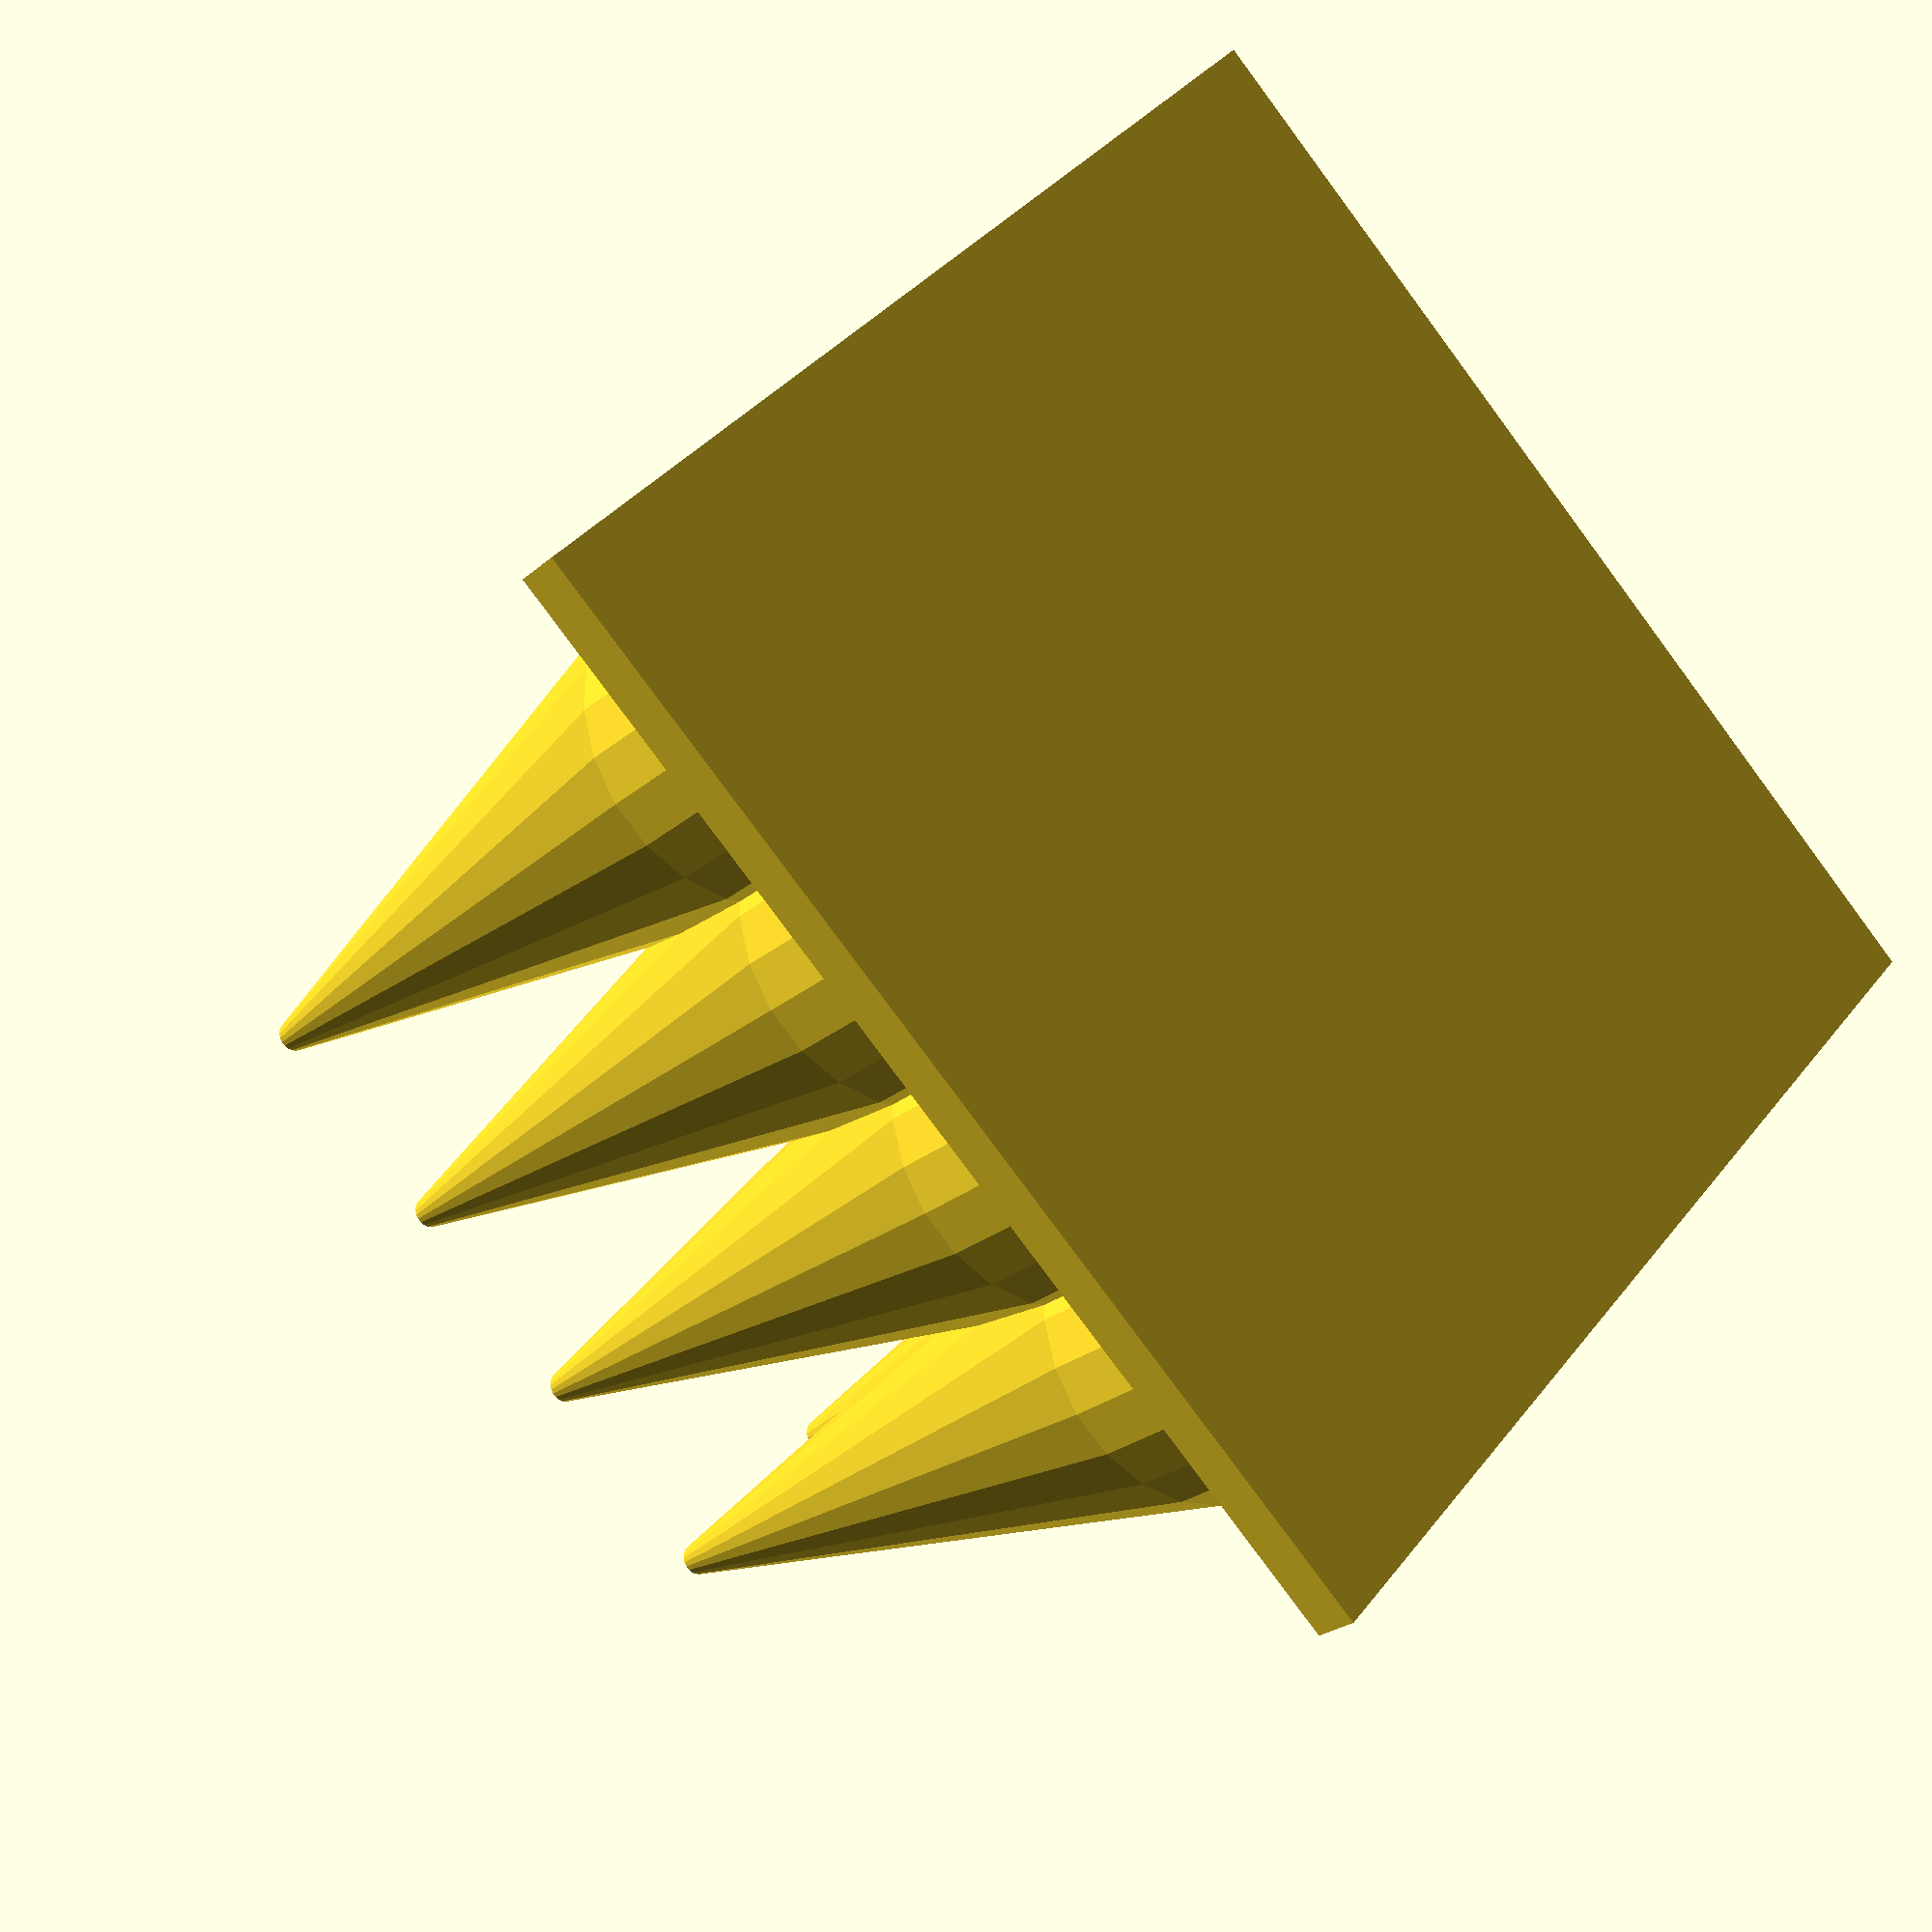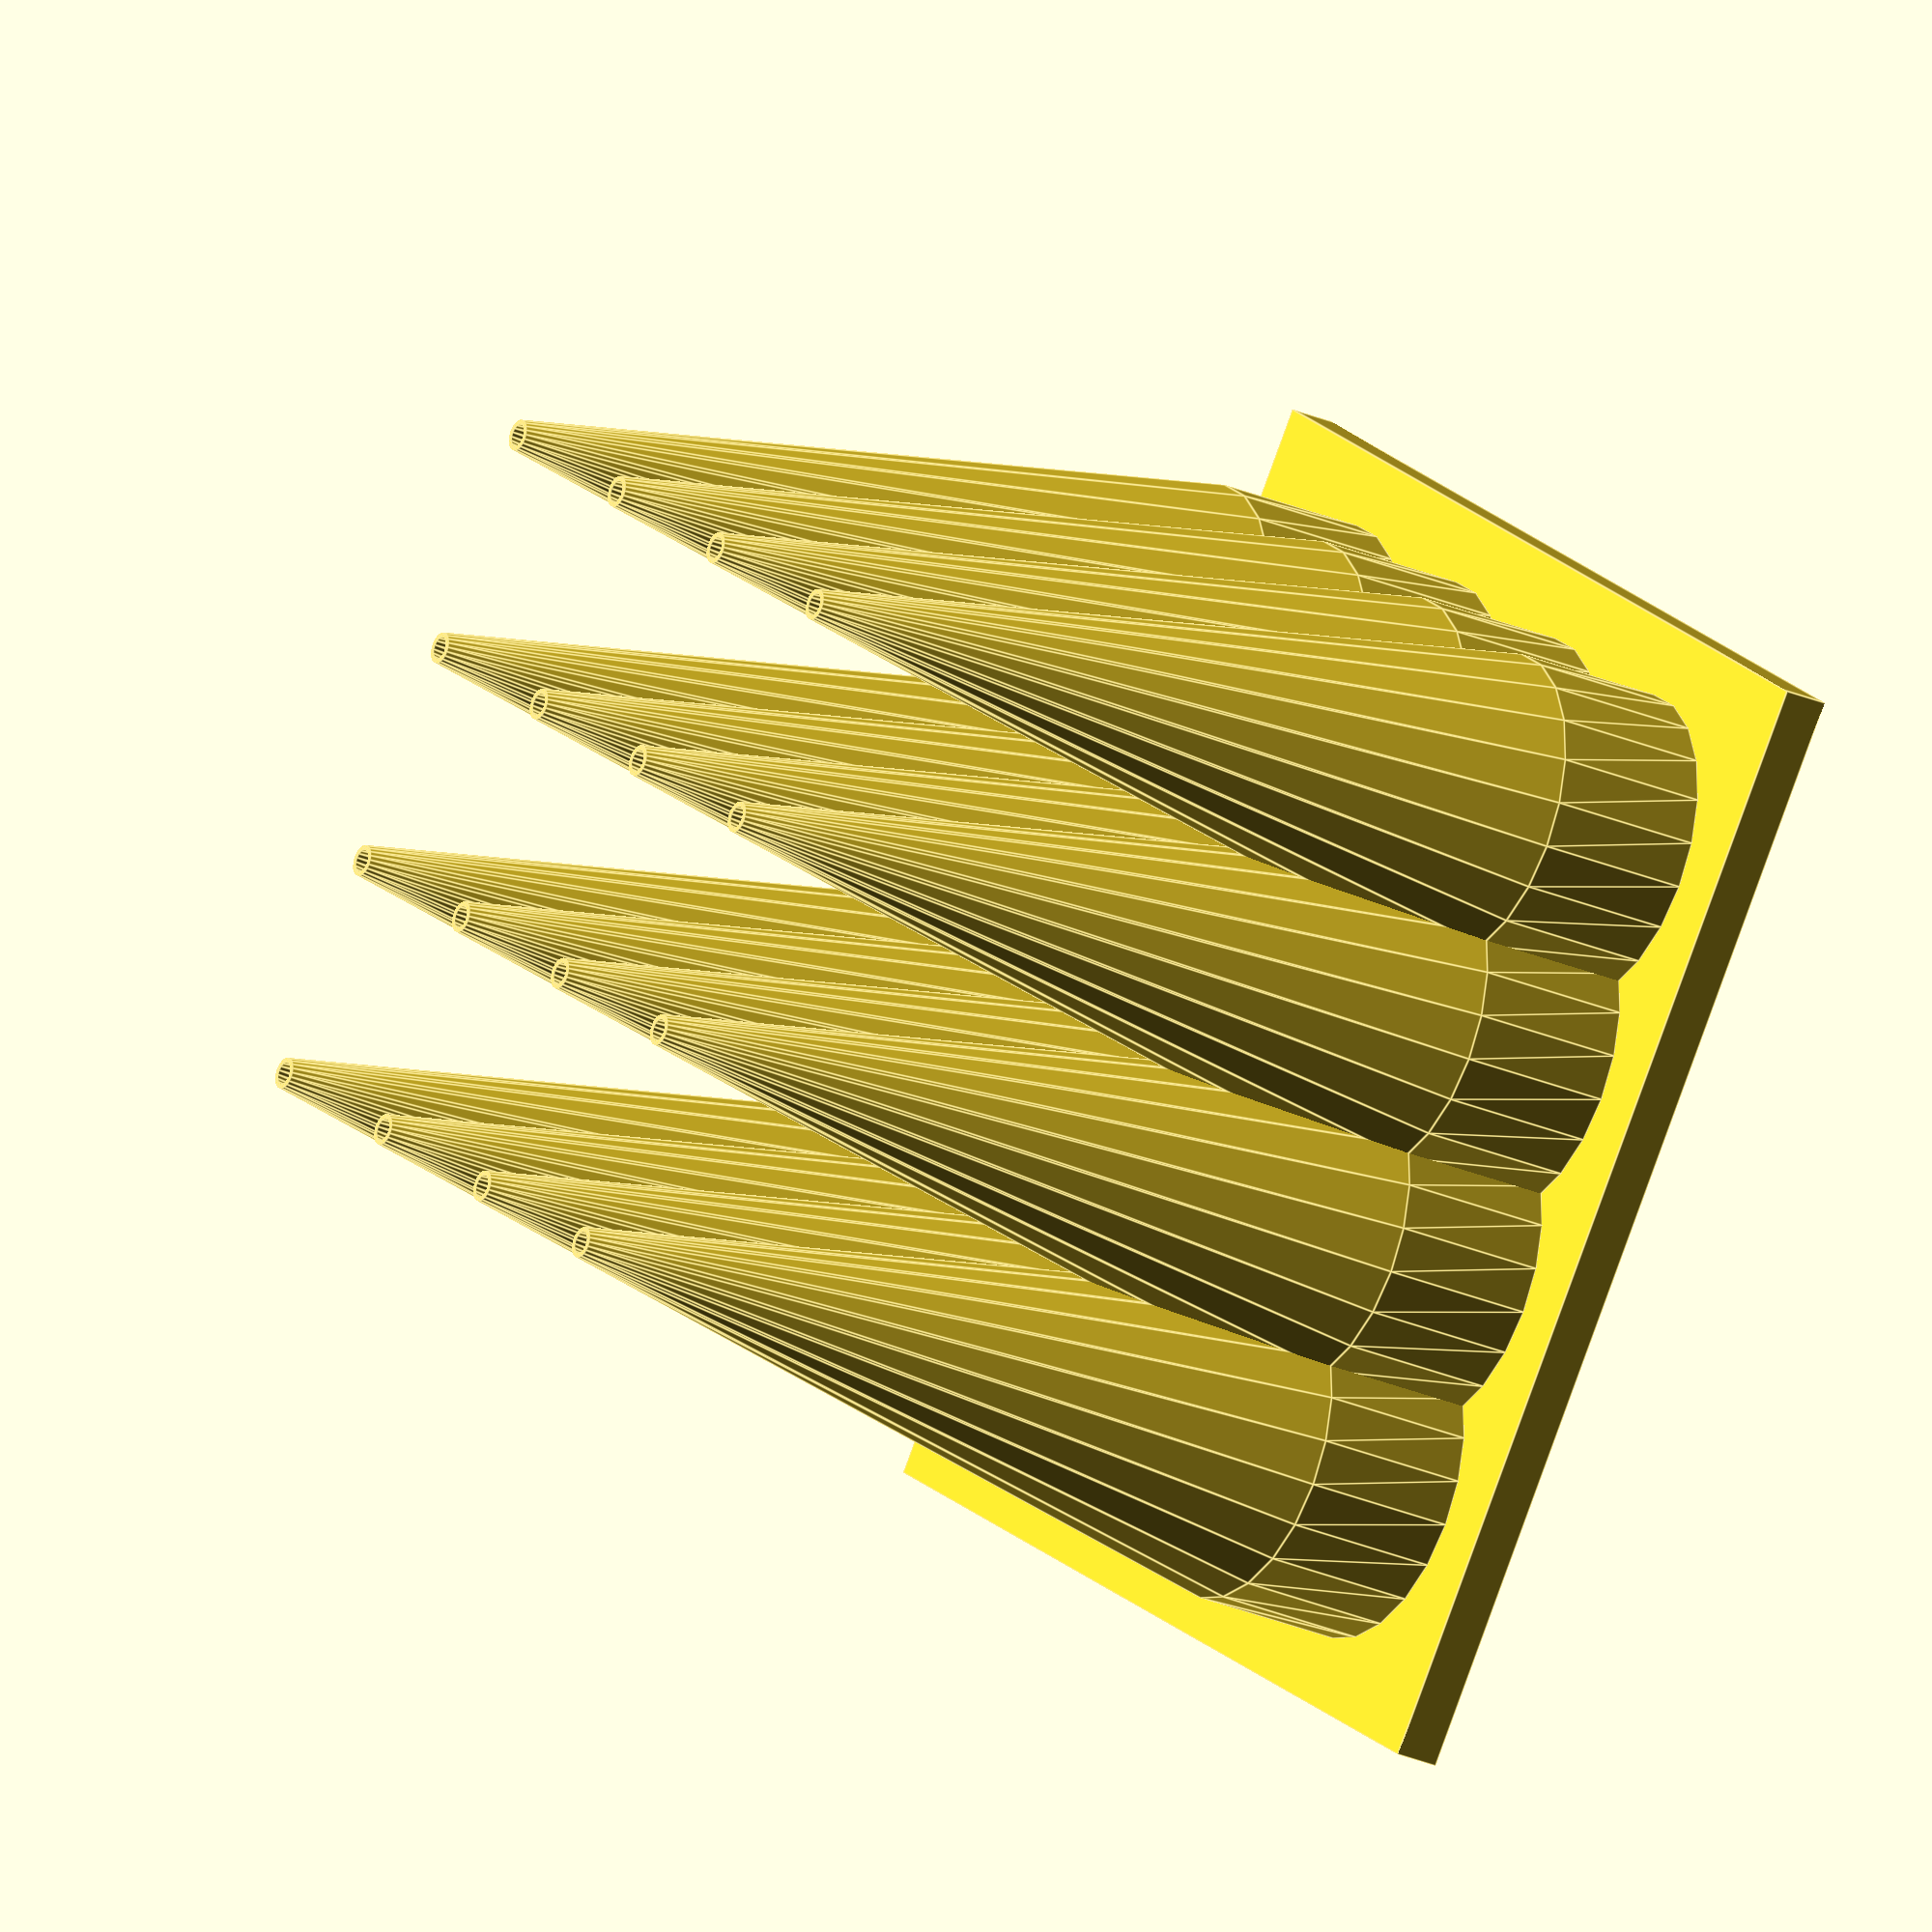
<openscad>
/* 
 * Spikes on rafts, with selectable spike type:
 * 
 * Cylindrical - Cylinder topped by point
 * Pyramidal   - Pyramid
 */

// Number of rafts
_RaftCount = 1;

// Space between rafts
_RaftSpaceX = 20;

// Raft height
_RaftHeight = 2.0; // [0 : 0.2 : 4.0]

// Border
_RaftBorder = 10;

// Holes in raft below spikes
_RaftHoles = false;

// Rows of spikes per raft
_SpikeCountY = 4;

// Columns of spikes per raft
_SpikeCountX = 4;

// Space between columns of spikes
_SpikeSpaceX = 10;

// Space between rows of spikes
_SpikeSpaceY = 10;

/* Spike type */
_SpikeType = "Cylinder"; // ["Cylinder", "Pyramid"]

/* [Cylindrical Spikes] */
// Spike radius
_CylSpikeRadius = 7;

// Spike cylinder height
_CylSpikeCylHeight = 7;

// Spike tip height
_CylSpikeTipHeight = 35;

// Spike wall thickness
_CylSpikeWall = 2;

/* [Pyramidal Spikes] */
// Spike base width/depth
_PyrBase = 14;

// Spike height
_PyrHeight = 35;

// Spike wall thickness
_PyrWall = 2;

module __end_customization() {}

/* Pyramid points */
PyrPoints =
[
    [0, 0, 0],
    [1, 0, 0],
    [1, 1, 0],
    [0, 1, 0],
    [0.5, 0.5, 1]
];

/* Pyramind faces */
PyrFaces =
[
    [0, 1, 2, 3],
    [4, 1, 0],
    [4, 2, 1],
    [4, 3, 2],
    [4, 0, 3]
];

// Render one spike (cylinder or pyramid)
module Spike(SpikeType, SpikeRadius, SpikeCylHeight, SpikeTipHeight, SpikeWall, PyrBase, PyrHeight, PyrWall)
{
    if (SpikeType == "Cylinder")
    {
        CylSpike(SpikeRadius, SpikeCylHeight, SpikeTipHeight, SpikeWall);
    }
    else if (SpikeType == "Pyramid")
    {
        PyrSpike(PyrBase, PyrHeight, SpikeWall);
    }
    else
    {
        echo("Unknown spike type ", SpikeType);
    }
}

// Render one cylinder spike
module CylSpike(SpikeRadius, SpikeCylHeight, SpikeTipHeight, SpikeWall)
{
	{
		union()
		{
			// Cylinder
			linear_extrude(SpikeCylHeight)
			{
				difference()
				{
					circle(SpikeRadius);
					circle(SpikeRadius - SpikeWall);
				}
			}
			
			// Spike
			translate([0, 0, SpikeCylHeight])
			{
				linear_extrude(SpikeTipHeight, scale=0.1)
				{
					difference()
					{
						circle(SpikeRadius);
						circle(SpikeRadius - SpikeWall);
					}
				}
			}
		}
	}
}

// Render one pyramid spike
module PyrSpike(PyrBase, PyrHeight, PyrWall)
{
    {
        difference()
        {
            translate([-PyrBase/2, -PyrBase/2, 0])
            scale([PyrBase, PyrBase, PyrHeight])
            {
                polyhedron(points=PyrPoints, faces=PyrFaces);
            }
            
            translate([-(PyrBase - PyrWall) / 2, -(PyrBase - PyrWall) / 2, 0])
            {
                scale([PyrBase - PyrWall, PyrBase - PyrWall, PyrHeight - PyrWall])
                {
                    polyhedron(points=PyrPoints, faces=PyrFaces);
                }
            }            
        }
    }
}

// Render one  hole
module Hole(SpikeType, SpikeRadius, SpikeWall, PyrBase, PyrWall)
{
    if (SpikeType == "Cylinder")
    {
        circle(SpikeRadius - SpikeWall);
    }
    else if (SpikeType == "Pyramid")
    {
        translate([-(PyrBase - PyrWall) / 2, -(PyrBase - PyrWall) / 2])
        {
            square([PyrBase - PyrWall, PyrBase - PyrWall]);
        }
    }
    else
    {
        echo("Unknown spike type ", SpikeType);
    }
}
function RaftSizeX(BorderX, CountX, SpikeSpaceX) = BorderX + ((CountX - 1) * SpikeSpaceX) + BorderX;
function RaftSizeY(BorderY, CountY, SpikeSpaceY) = BorderY + ((CountY - 1) * SpikeSpaceY) + BorderY;

// Render a raft with a grid of spikes
module Raft(CountX, CountY, SpikeSpaceX, SpikeSpaceY, BorderX, BorderY, RaftHeight, RaftHoles, SpikeType, SpikeRadius, SpikeCylHeight, SpikeTipHeight, SpikeWall,
    PyrBase, PyrHeight, PyrWall)
{
	// Compute size of raft
	RaftX = RaftSizeX(BorderX, CountX, SpikeSpaceX);
	RaftY = RaftSizeY(BorderY, CountY, SpikeSpaceY);
	
	// Raft with holes cut out for spikes
	difference()
	{
		cube([RaftX, RaftY, RaftHeight]);
		
		if (RaftHoles)
		{
			for (x = [0 : CountX -1])
			{
				for (y = [0 : CountY - 1])
				{
					SpikeX = BorderX + (x * SpikeSpaceX);
					SpikeY = BorderY + (y * SpikeSpaceY);
					translate([SpikeX, SpikeY, 0])
					{
						linear_extrude(RaftHeight)
						{
                            Hole(SpikeType, SpikeRadius, SpikeWall, PyrBase, PyrWall);
						}
					}
				}
			}
		}
	}
	
	// Grid of spikes
	for (x = [0 : CountX -1])
	{
		for (y = [0 : CountY - 1])
		{
			SpikeX = BorderX + (x * SpikeSpaceX);
			SpikeY = BorderY + (y * SpikeSpaceY);
			translate([SpikeX, SpikeY, RaftHeight])
			{
				Spike(SpikeType, SpikeRadius, SpikeCylHeight, SpikeTipHeight, SpikeWall, PyrBase, PyrHeight, PyrWall);
			}
		}
	}
}

// Render all of the rafts
for (r = [0 : _RaftCount - 1])
{
	RaftX = r * RaftSizeX(_RaftBorder, _SpikeCountX, _SpikeSpaceX) + (r - 1) * _RaftSpaceX;
	RaftY = 0;
	
	translate([RaftX, RaftY, 0])
	{
		Raft(_SpikeCountX, _SpikeCountY, _SpikeSpaceX, _SpikeSpaceY, 
             _RaftBorder, _RaftBorder, _RaftHeight, _RaftHoles, 
             _SpikeType, _CylSpikeRadius, _CylSpikeCylHeight, _CylSpikeTipHeight, _CylSpikeWall, _PyrBase, _PyrHeight, _PyrWall);
	}
}


</openscad>
<views>
elev=25.4 azim=318.0 roll=143.3 proj=p view=wireframe
elev=27.4 azim=38.2 roll=56.4 proj=o view=edges
</views>
